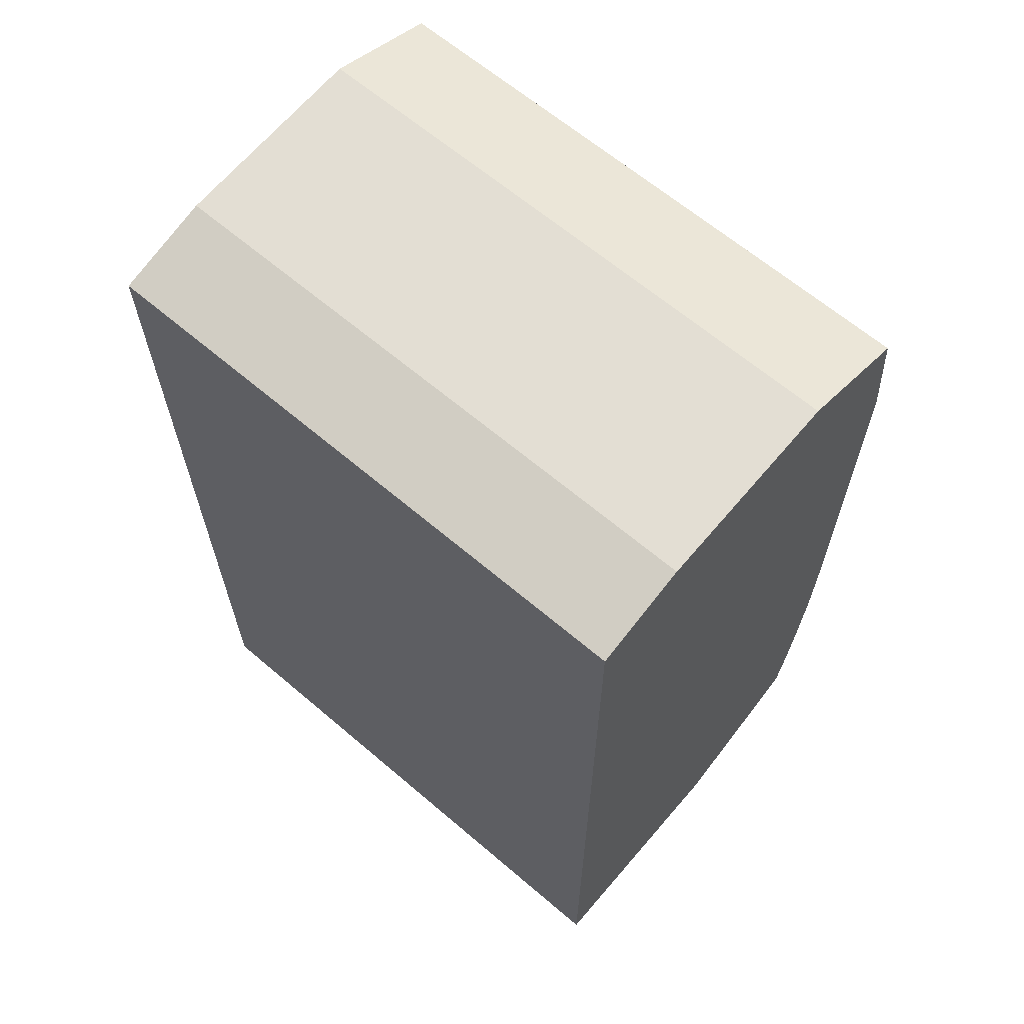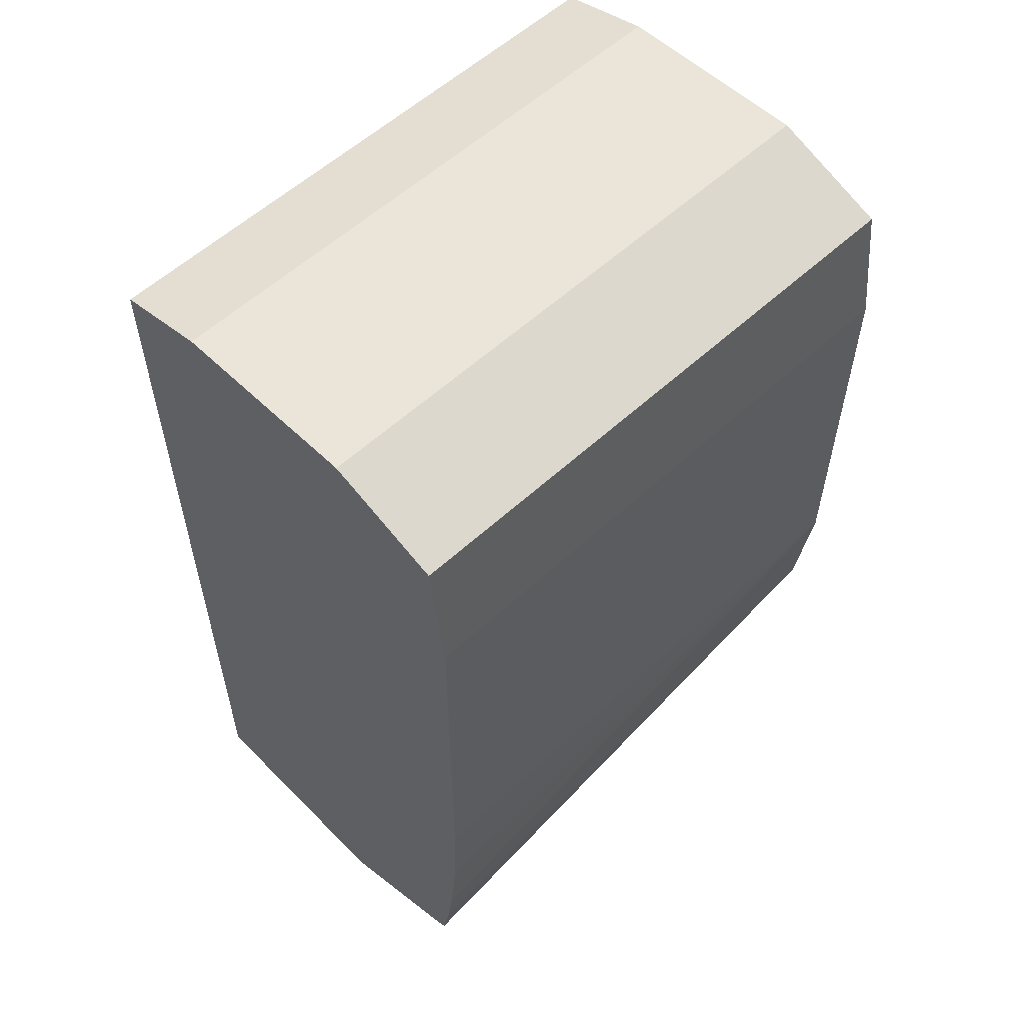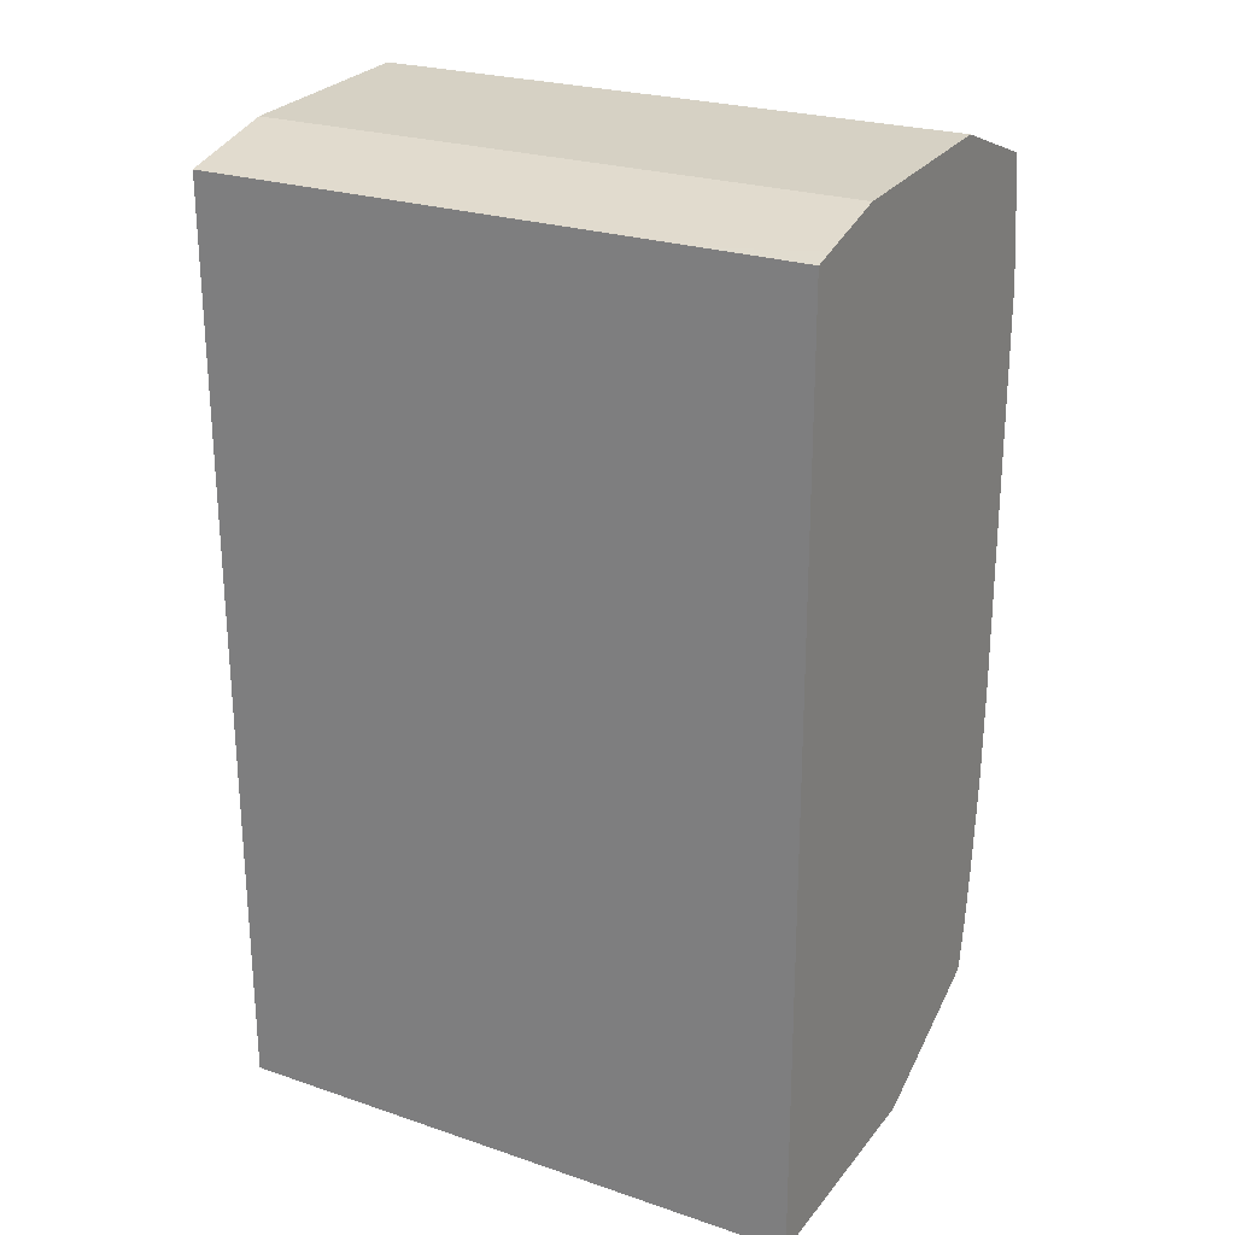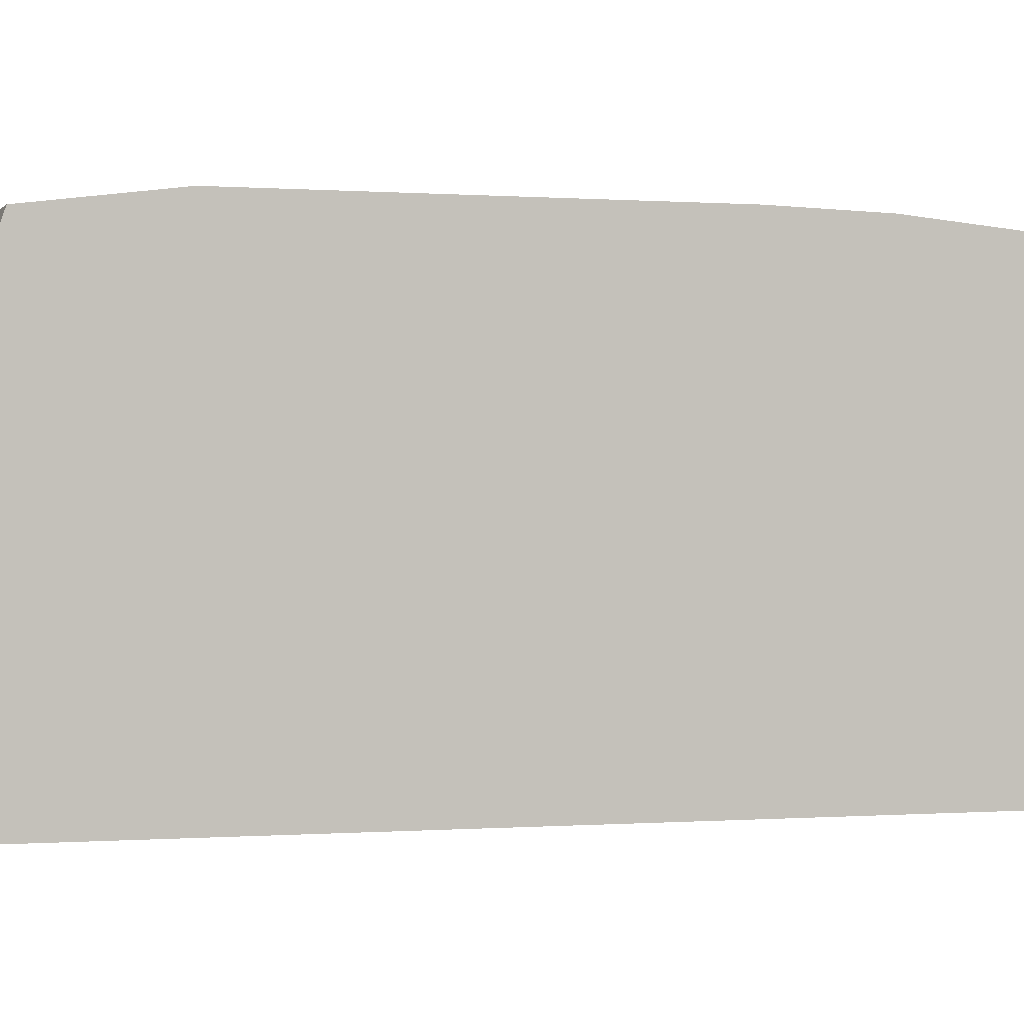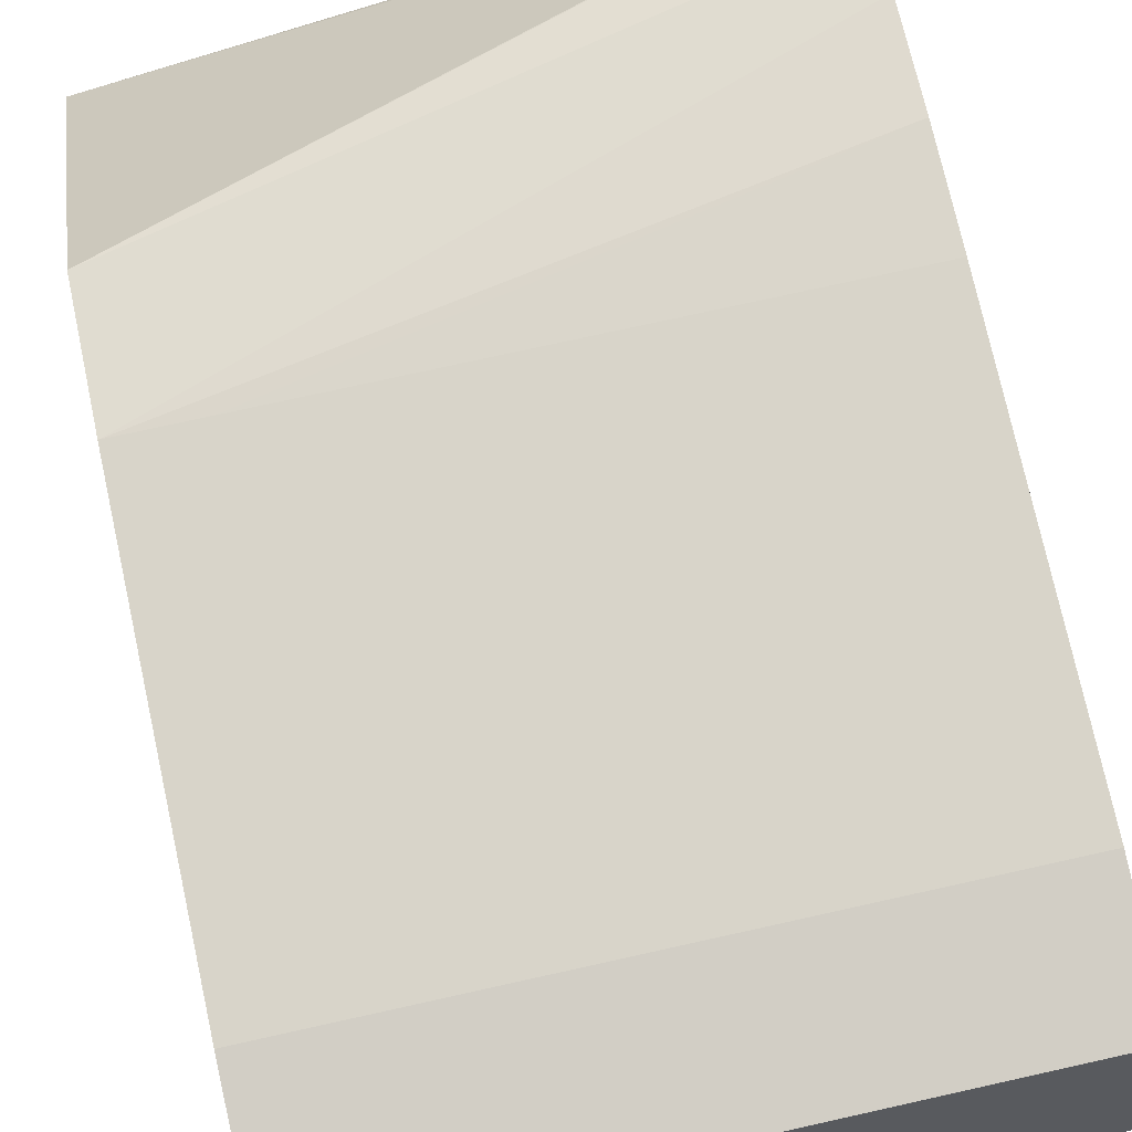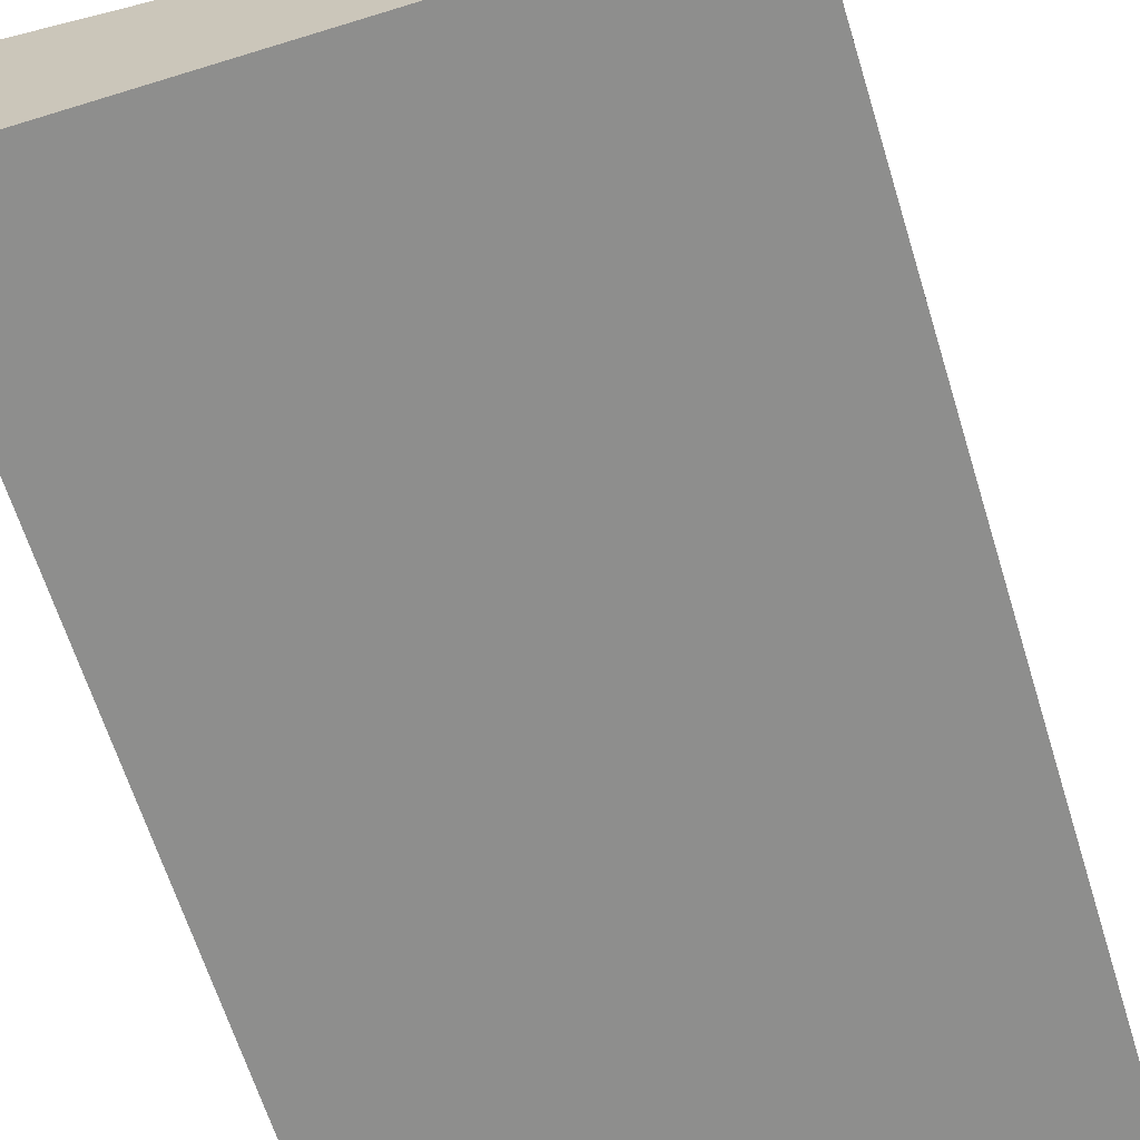
<metadata>
{"format":"obj","ext":"obj","renderer":"f3d","projection":"perspective","resolution":1024,"background":"white","views":[{"elev":64.5,"azim":-139.4,"up":"+Y"},{"elev":57.2,"azim":-43.8,"up":"+Y"},{"elev":24.7,"azim":-151.0,"up":"+Y"},{"elev":0.0,"azim":-107.3,"up":"+Z"},{"elev":75.4,"azim":167.5,"up":"+Z"},{"elev":-64.9,"azim":17.1,"up":"+Z"}]}
</metadata>
<code>
v -0.0382 0.07448 0.06671
v -0.03595 0.07447 0.06671
v -0.0382 0.07448 0.06765
v -0.0382 0.07801 0.06671
v -0.03595 0.07447 0.06715
v -0.03595 0.07801 0.06671
v -0.0382 0.07474 0.06822
v -0.0382 0.07803 0.06679
v -0.03809 0.07801 0.06671
v -0.03595 0.07546 0.06831
v -0.03817 0.07477 0.06826
v -0.0382 0.07476 0.06826
v -0.03732 0.07801 0.06671
v -0.03595 0.07811 0.06708
v -0.0382 0.07811 0.06708
v -0.03781 0.07801 0.06671
v -0.03595 0.07565 0.06833
v -0.0382 0.07518 0.06833
v -0.0382 0.07496 0.0683
v -0.03595 0.07814 0.06786
v -0.0382 0.07814 0.06786
v -0.03703 0.07814 0.06786
v -0.03595 0.07595 0.06837
v -0.0382 0.07555 0.06836
v -0.03595 0.07799 0.06831
v -0.0382 0.07799 0.06831
v -0.03703 0.07799 0.06831
v -0.03595 0.07625 0.06837
v -0.03625 0.07595 0.06837
v -0.0382 0.07595 0.06837
v -0.03781 0.07799 0.06831
v -0.03625 0.0775 0.06837
v -0.03595 0.07769 0.06835
v -0.0382 0.07774 0.06834
v -0.03595 0.07703 0.06837
v -0.0382 0.0775 0.06837
v -0.03595 0.0775 0.06837
f 1 2 5
f 1 5 3
f 1 3 7
f 1 7 12
f 1 12 19
f 1 19 18
f 1 18 24
f 1 24 30
f 1 30 36
f 1 36 34
f 1 34 26
f 1 26 21
f 1 21 15
f 1 15 8
f 1 8 4
f 1 4 9
f 1 9 16
f 1 16 13
f 1 13 6
f 1 6 2
f 2 6 14
f 2 14 20
f 2 20 25
f 2 25 33
f 2 33 37
f 2 37 35
f 2 35 28
f 2 28 23
f 2 23 17
f 2 17 10
f 2 10 5
f 3 5 7
f 4 8 9
f 5 10 11
f 5 11 12
f 5 12 7
f 6 13 14
f 8 15 16
f 8 16 9
f 10 17 18
f 10 18 19
f 10 19 12
f 10 12 11
f 13 16 15
f 13 15 14
f 14 15 20
f 15 21 22
f 15 22 20
f 17 23 18
f 18 23 24
f 20 22 25
f 21 26 27
f 21 27 22
f 22 27 25
f 23 28 29
f 23 29 24
f 24 29 30
f 25 27 31
f 25 31 32
f 25 32 33
f 26 31 27
f 26 34 31
f 28 35 29
f 29 35 32
f 29 32 36
f 29 36 30
f 31 34 36
f 31 36 32
f 32 35 37
f 32 37 33

</code>
